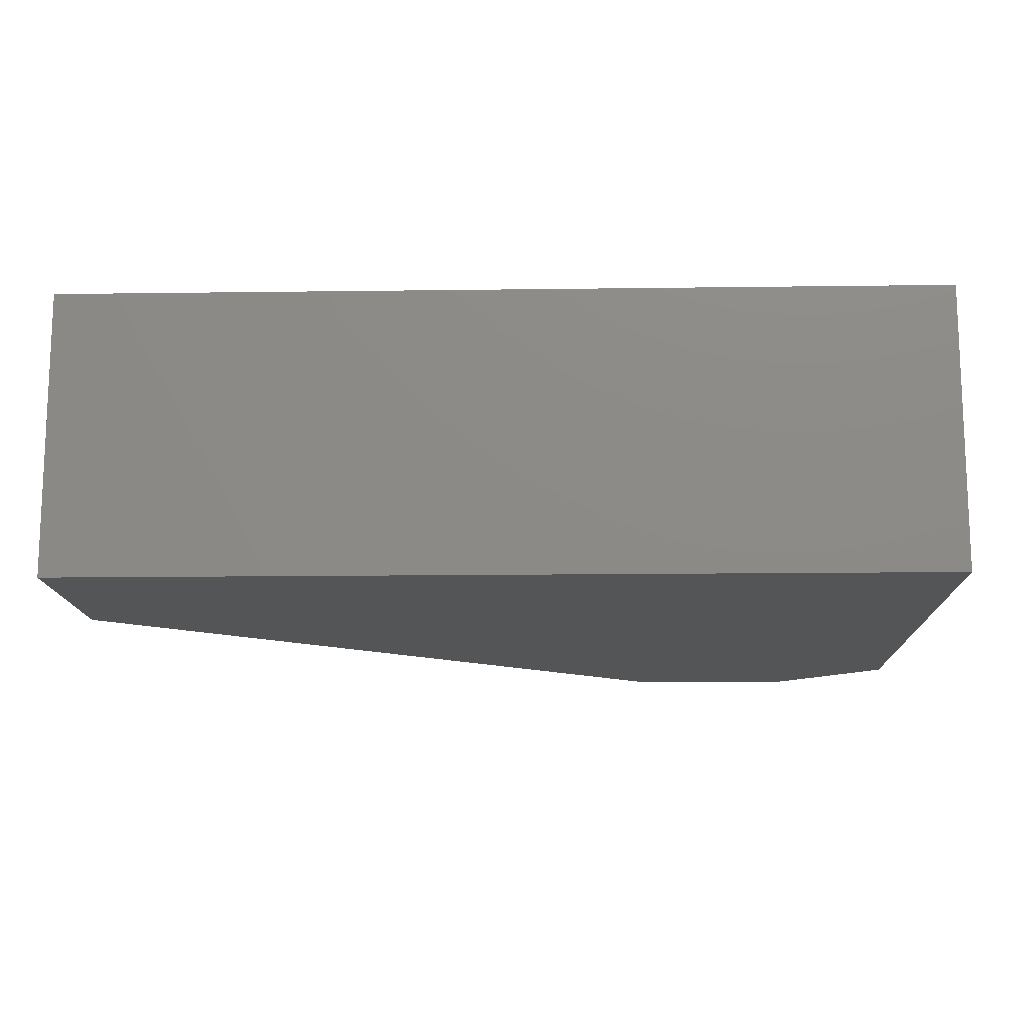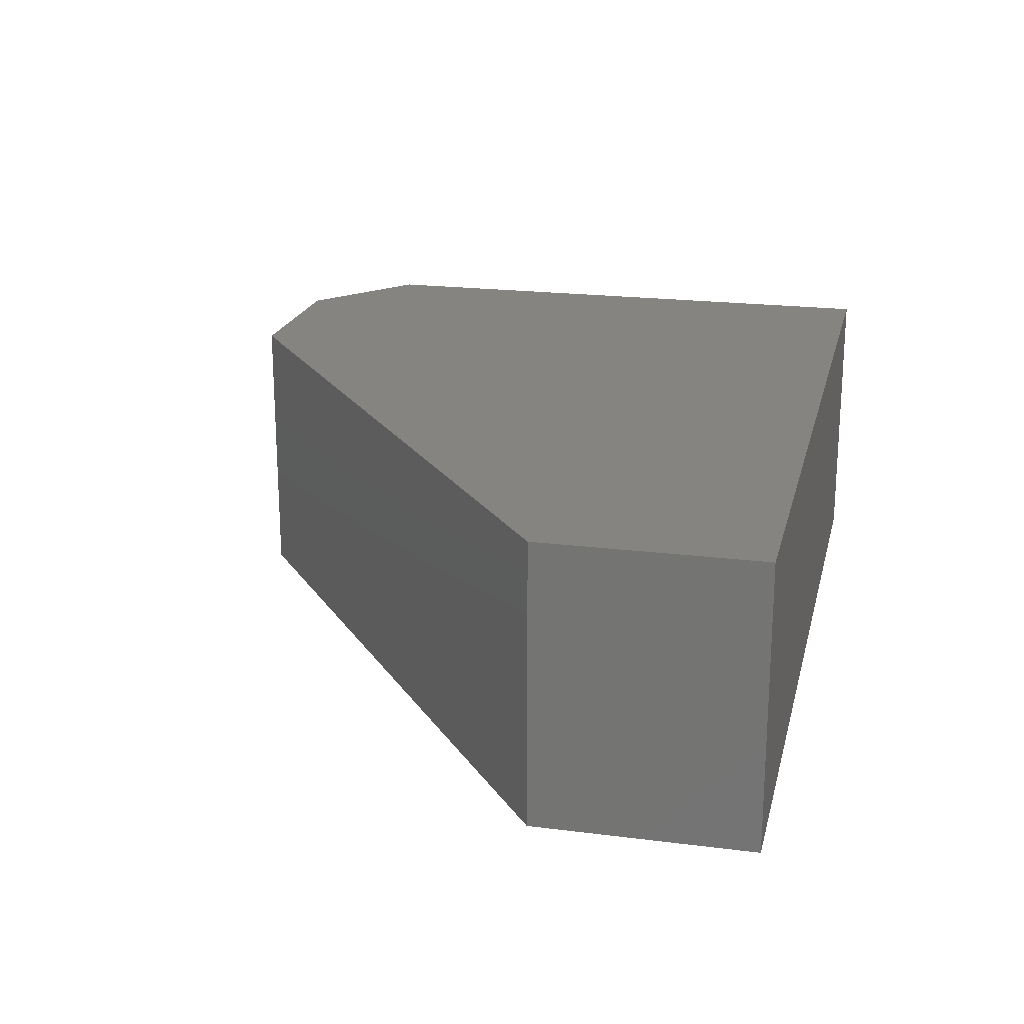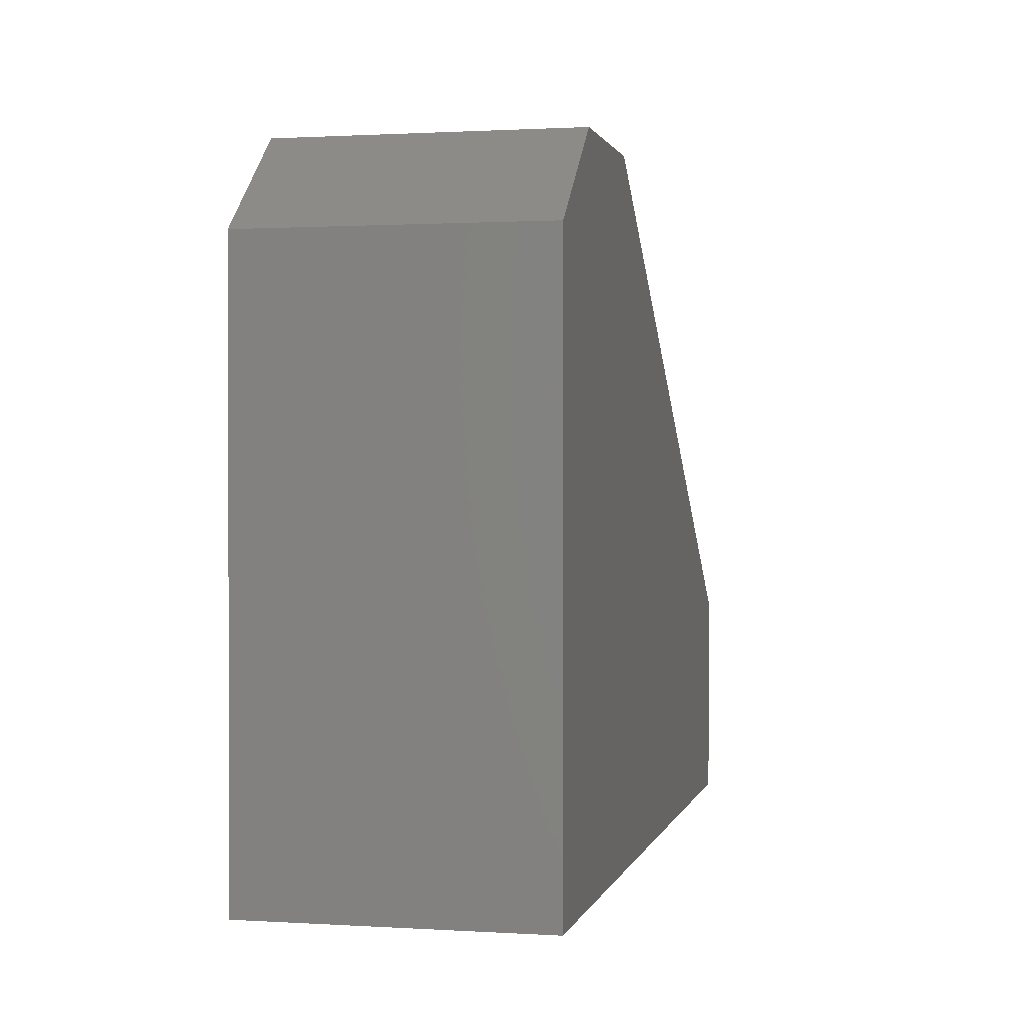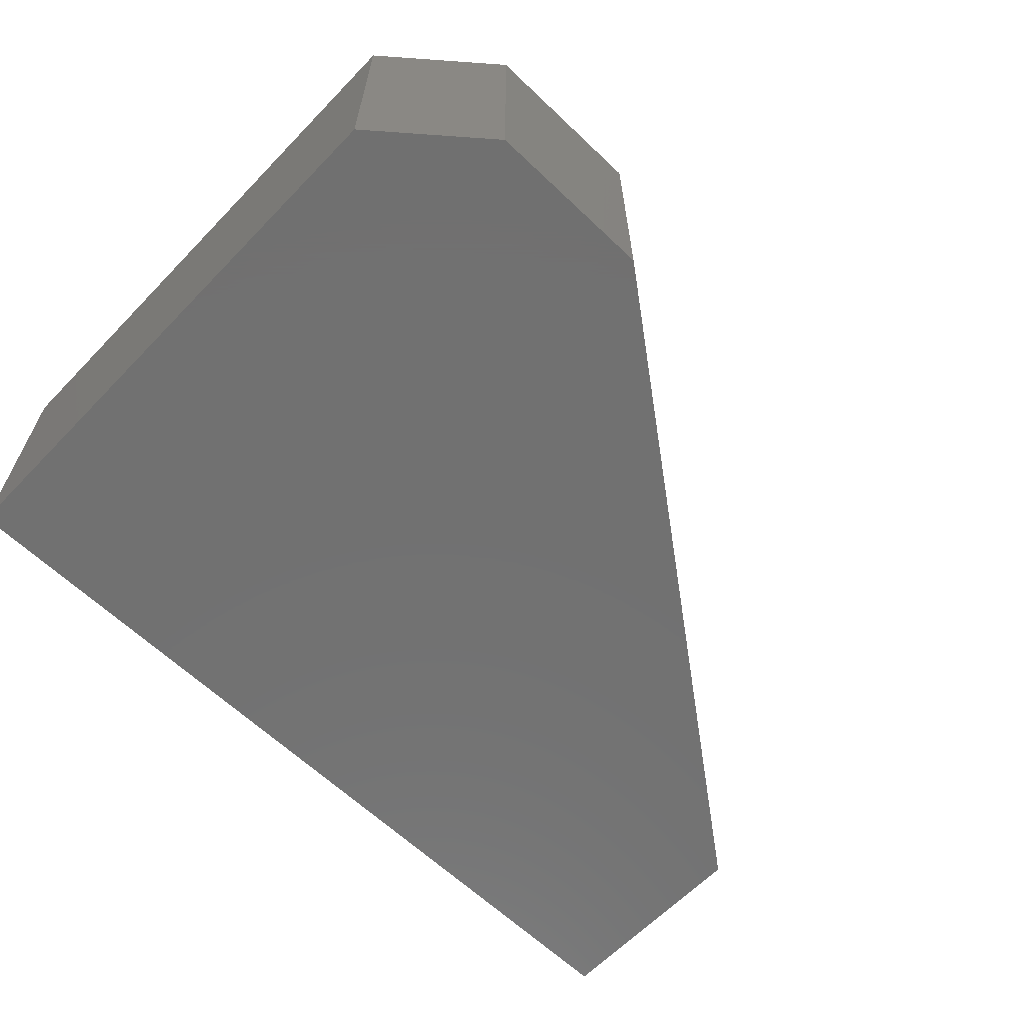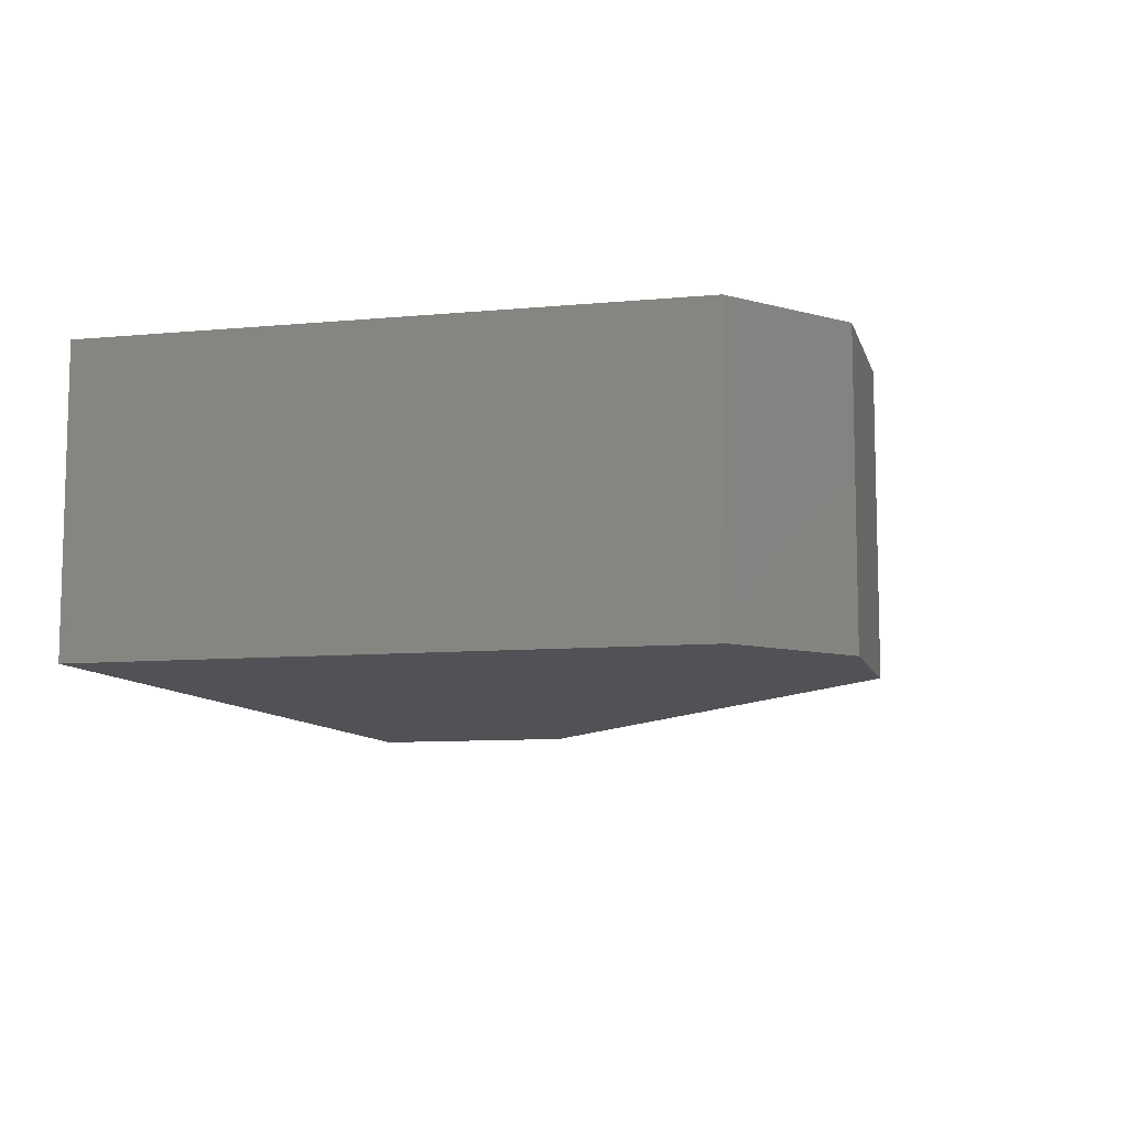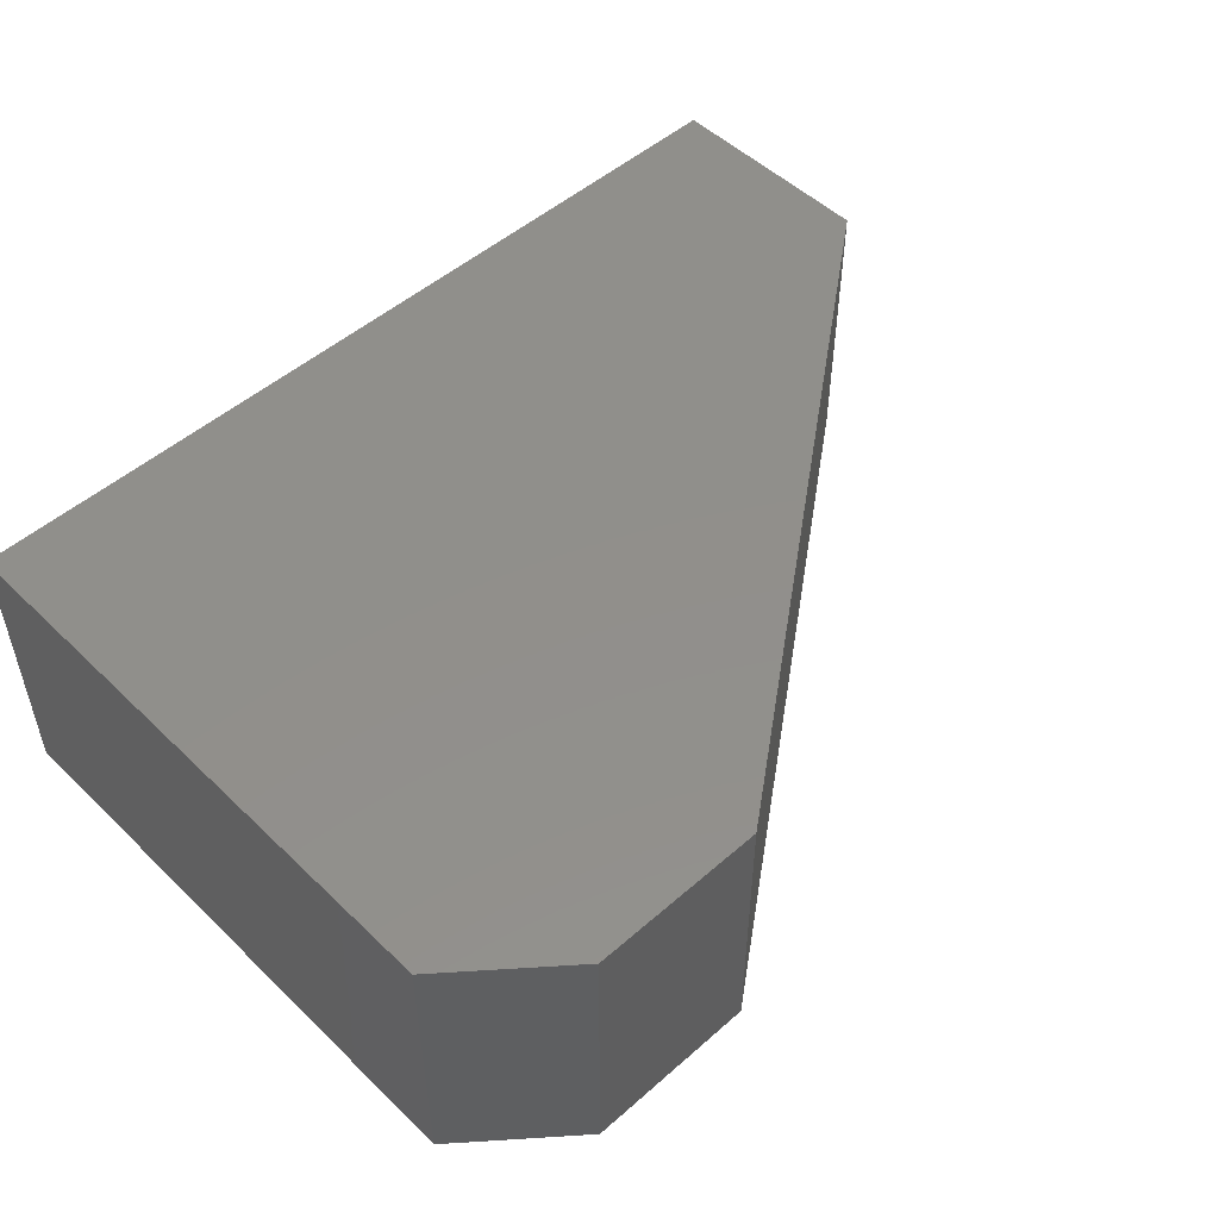
<metadata>
{"format":"stl","ext":"stl","renderer":"f3d","projection":"perspective","resolution":1024,"background":"white","views":[{"elev":-13.7,"azim":-178.3,"up":"+Y"},{"elev":20.5,"azim":103.0,"up":"+Y"},{"elev":1.0,"azim":-77.2,"up":"+Z"},{"elev":-63.0,"azim":-43.9,"up":"+Y"},{"elev":-9.2,"azim":-76.0,"up":"+Y"},{"elev":50.6,"azim":-43.7,"up":"+Y"}]}
</metadata>
<code>
# stl→obj: 12 verts, 20 faces
v 0.2422 -0.2422 0.5684
v 0.09375 -0.2422 0.5684
v 0.75 -0.2422 0.1856
v 3.002e-17 -0.2422 0.4903
v 0.75 -0.2422 -4.592e-17
v 0 -0.2422 0
v 0.2422 0 0.5684
v 0.75 0 0.1856
v 0.09375 0 0.5684
v 3.002e-17 0 0.4903
v 0.75 0 -4.592e-17
v 0 0 0
f 1 2 3
f 3 2 4
f 3 4 5
f 5 4 6
f 7 8 9
f 9 8 10
f 8 11 10
f 10 11 12
f 1 7 2
f 2 7 9
f 4 10 6
f 6 10 12
f 2 9 4
f 4 9 10
f 5 11 3
f 3 11 8
f 1 3 7
f 7 3 8
f 6 12 5
f 5 12 11

</code>
